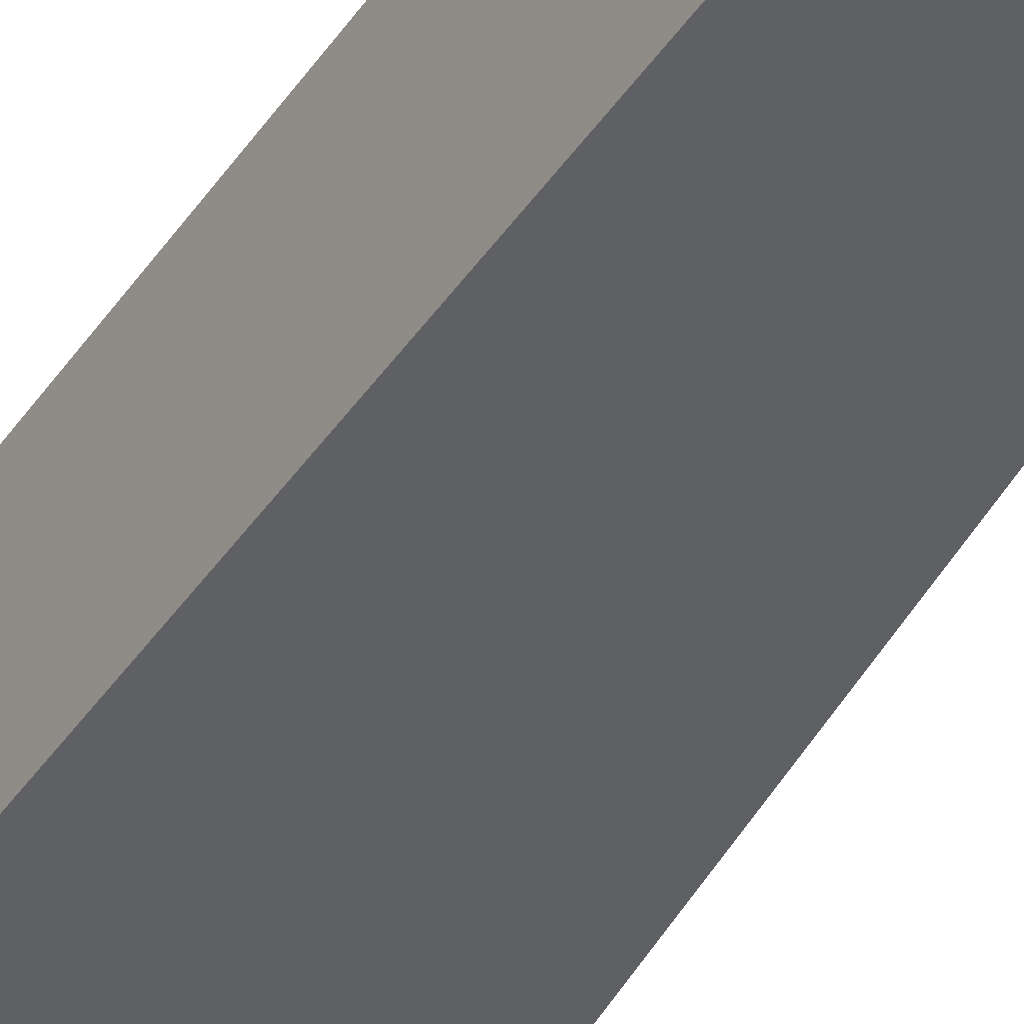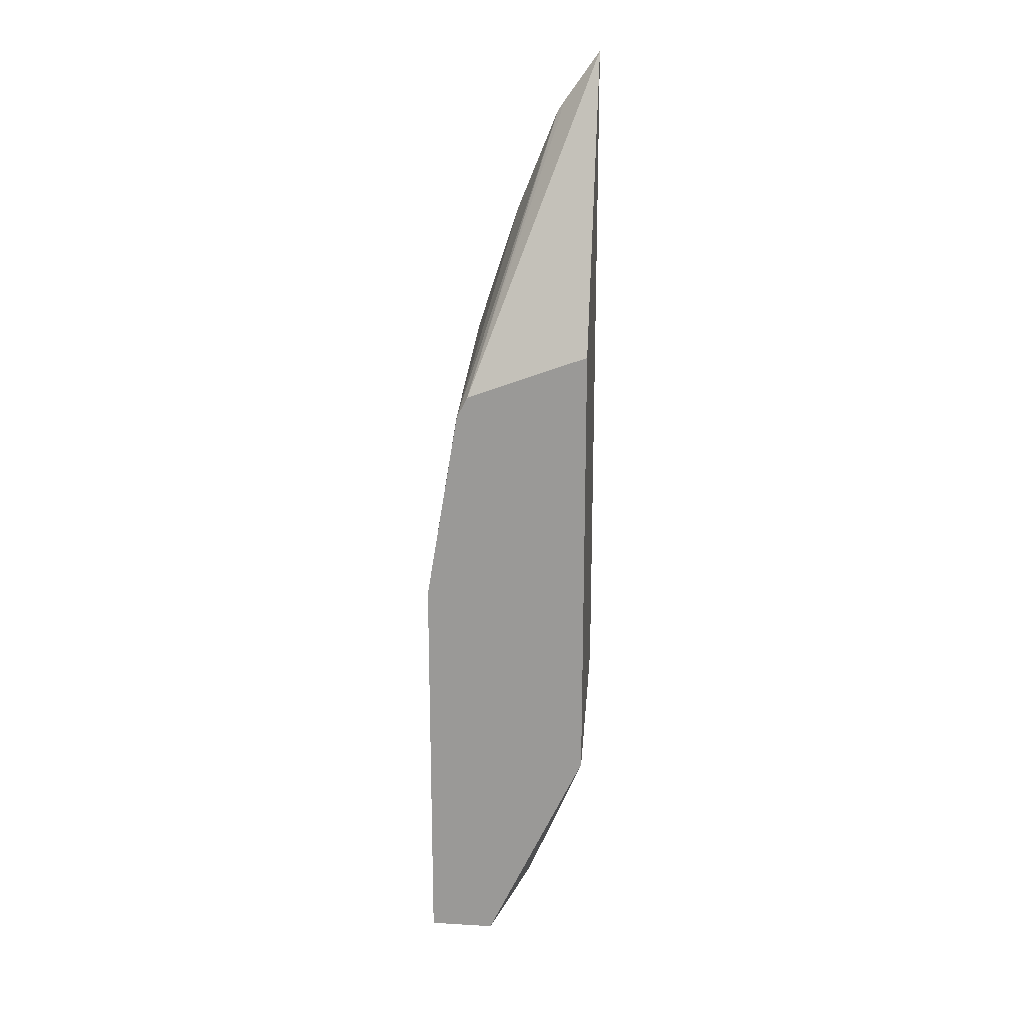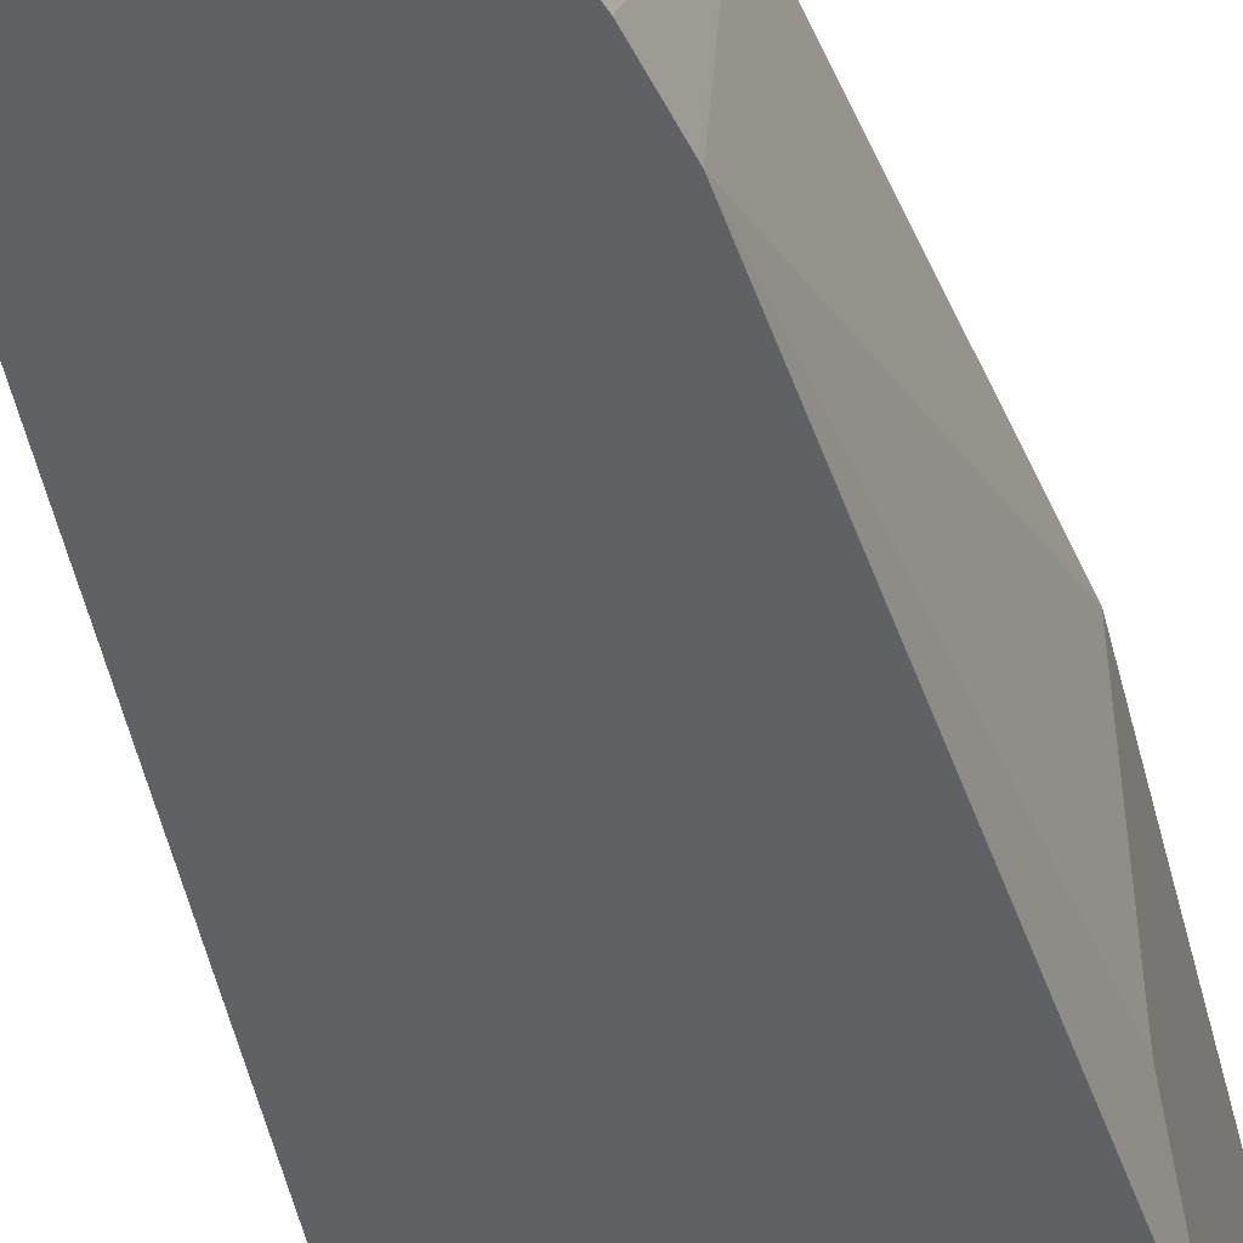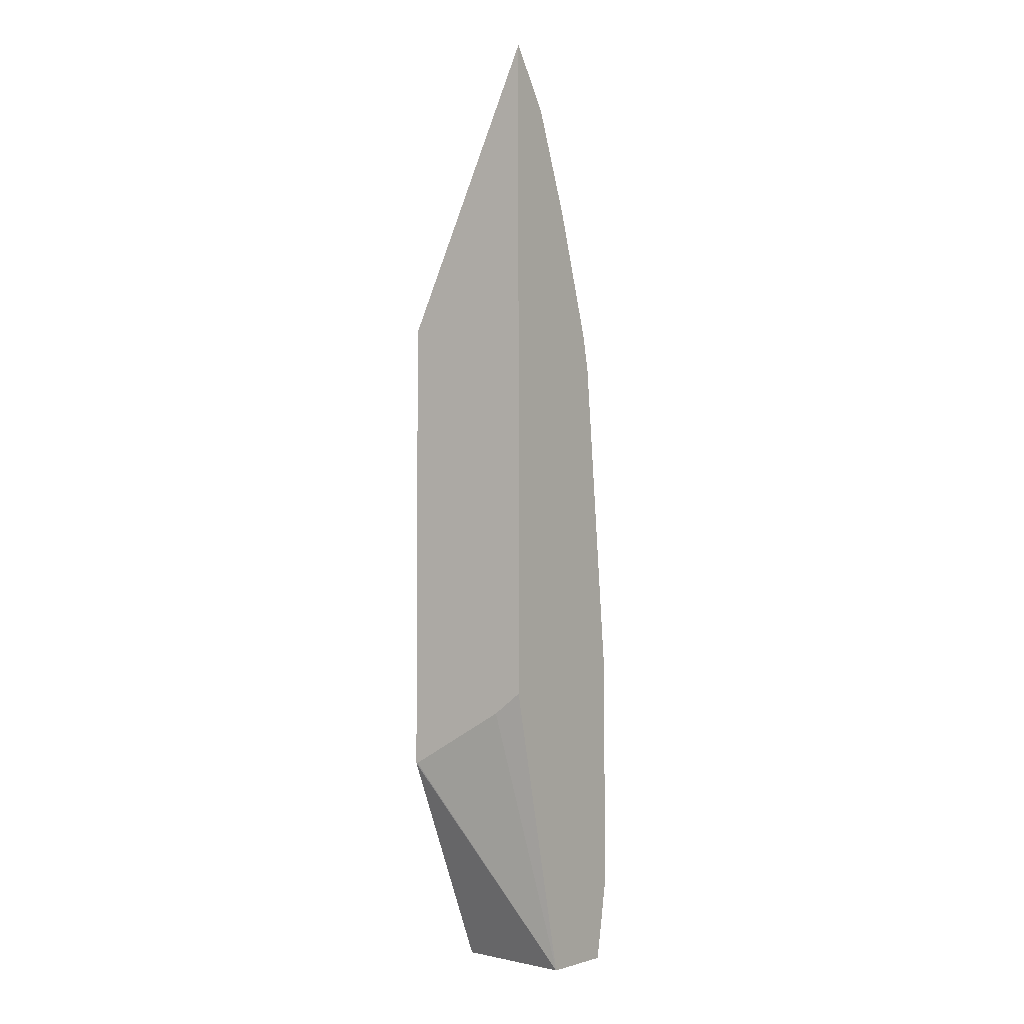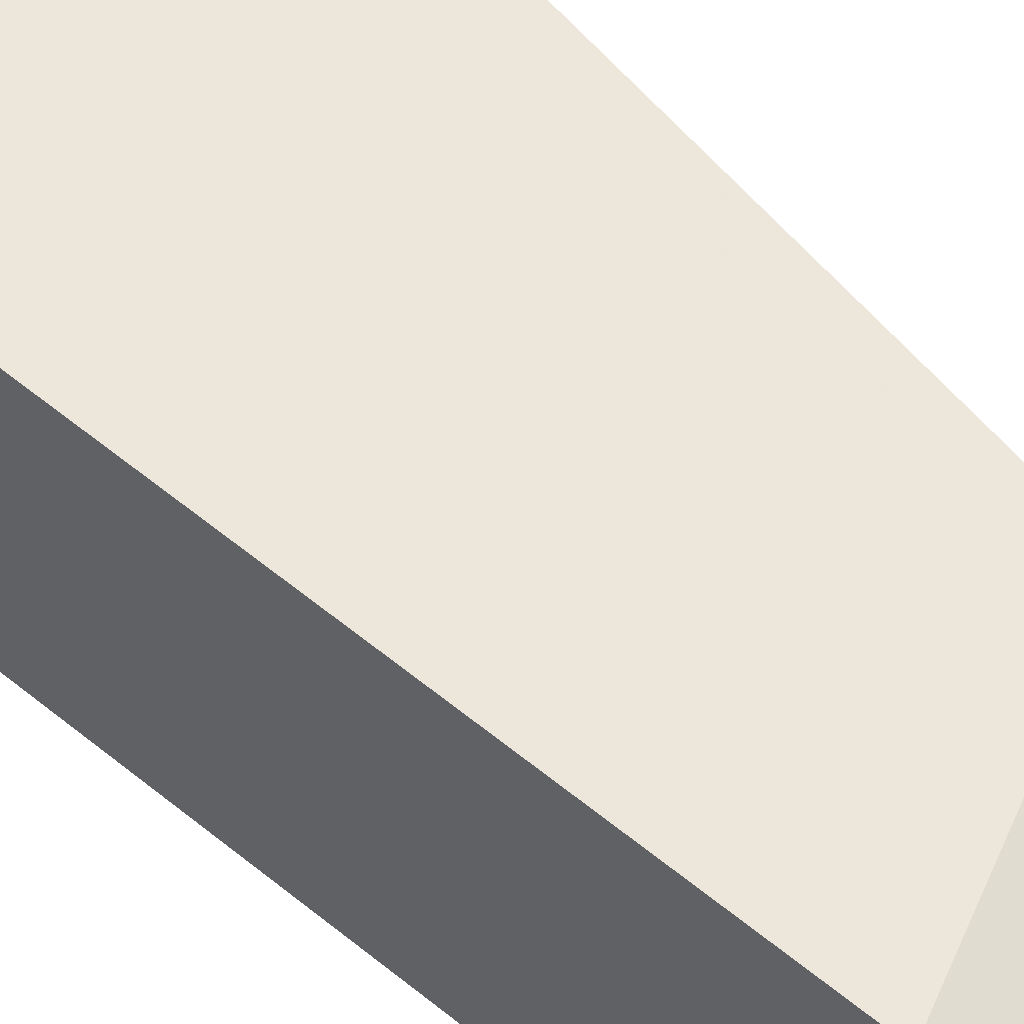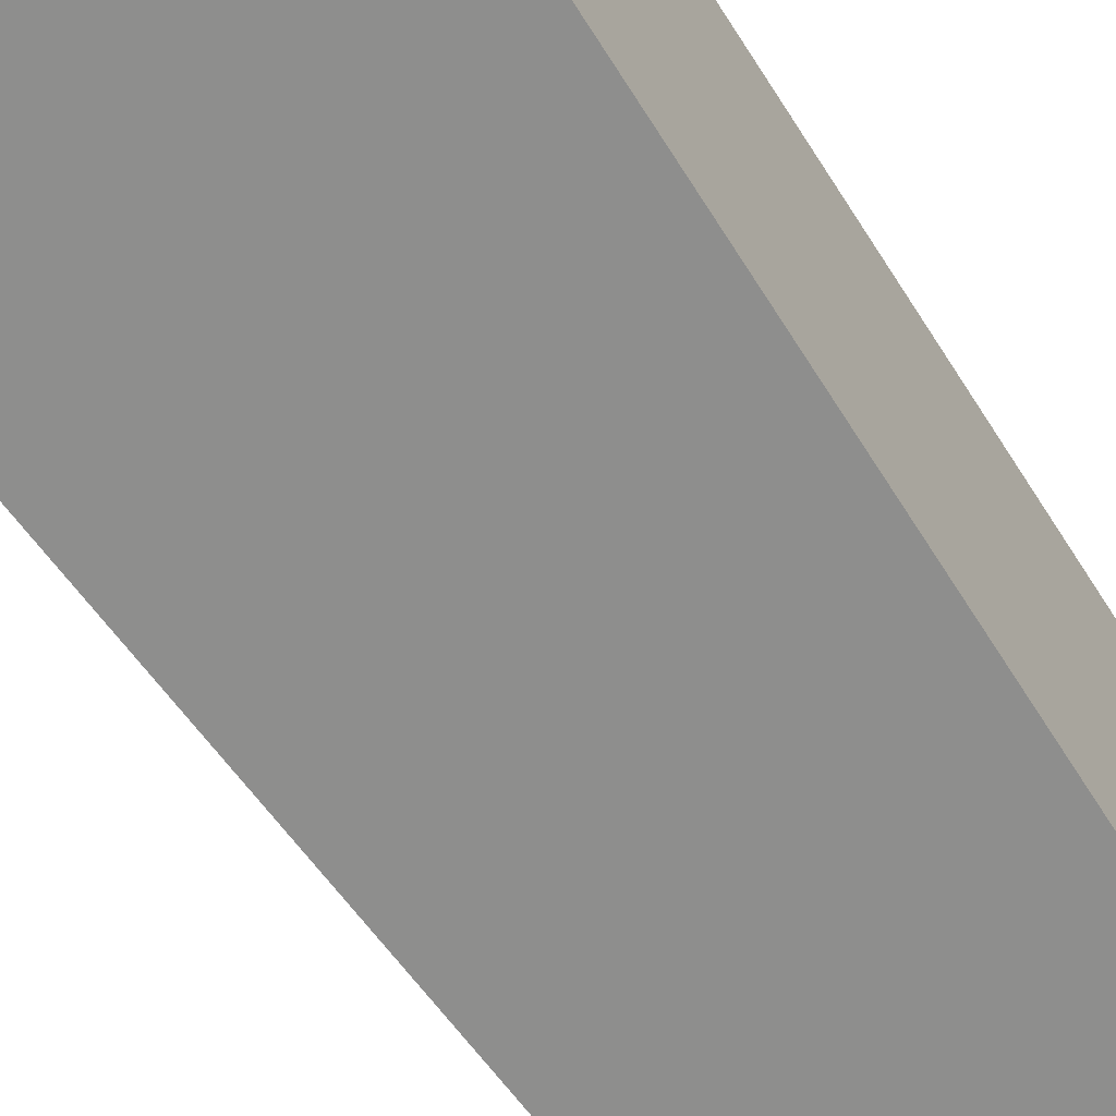
<metadata>
{"format":"obj","ext":"obj","renderer":"f3d","projection":"perspective","resolution":1024,"background":"white","views":[{"elev":-44.1,"azim":-32.0,"up":"+Y"},{"elev":19.8,"azim":-173.8,"up":"+Z"},{"elev":-49.4,"azim":12.9,"up":"+Y"},{"elev":-3.5,"azim":-55.5,"up":"+Z"},{"elev":54.1,"azim":-48.0,"up":"+Y"},{"elev":-64.8,"azim":-148.6,"up":"+Y"}]}
</metadata>
<code>
v 0.1922 -0.1151 0.3269
v 0.2132 -0.1151 0.2974
v 0.2645 -0.03784 0.1293
v 0.1922 -0.03784 0.1561
v 0.1922 -0.1151 -0.0704
v 0.2174 -0.1151 0.2911
v 0.2649 -0.03784 0.1287
v 0.1922 -0.03784 -0.1154
v 0.1922 -0.09844 -0.0828
v 0.2331 -0.1151 -0.2412
v 0.2416 -0.1151 0.2314
v 0.2711 -0.03784 0.1164
v 0.1929 -0.03784 -0.1167
v 0.1922 -0.03876 -0.1153
v 0.2519 -0.03784 -0.2412
v 0.2816 -0.1151 -0.2412
v 0.2665 -0.1151 0.1562
v 0.2713 -0.03876 0.1163
v 0.2713 -0.03784 0.1153
v 0.2907 -0.03784 -0.2412
v 0.2907 -0.09689 -0.2412
v 0.2866 -0.1151 -0.2163
v 0.271 -0.1151 0.1358
v 0.2713 -0.1151 0.1344
v 0.2907 -0.03784 4.993e-05
v 0.2907 -0.1151 -0.1949
v 0.2907 -0.09689 -0.01936
v 0.2907 -0.03876 4.993e-05
v 0.2907 -0.1151 -0.05811
f 11 18 12
f 11 17 18
f 10 13 15
f 10 21 16
f 9 14 10
f 10 15 20
f 8 10 14
f 8 13 10
f 6 12 7
f 12 18 19
f 10 20 21
f 16 21 22
f 20 27 29
f 18 23 24
f 18 24 25
f 18 25 19
f 20 25 28
f 20 28 27
f 20 29 26
f 20 26 21
f 21 26 22
f 24 27 28
f 24 28 25
f 6 11 12
f 17 23 18
f 5 9 10
f 24 29 27
f 3 8 4
f 3 6 7
f 1 2 3
f 1 3 4
f 1 8 14
f 1 14 9
f 1 9 5
f 1 5 10
f 1 10 16
f 1 16 22
f 1 22 26
f 1 26 29
f 1 29 24
f 1 4 8
f 1 23 17
f 1 24 23
f 3 13 8
f 3 15 13
f 3 25 20
f 3 19 25
f 3 20 15
f 3 7 12
f 2 6 3
f 1 6 2
f 1 11 6
f 1 17 11
f 3 12 19

</code>
